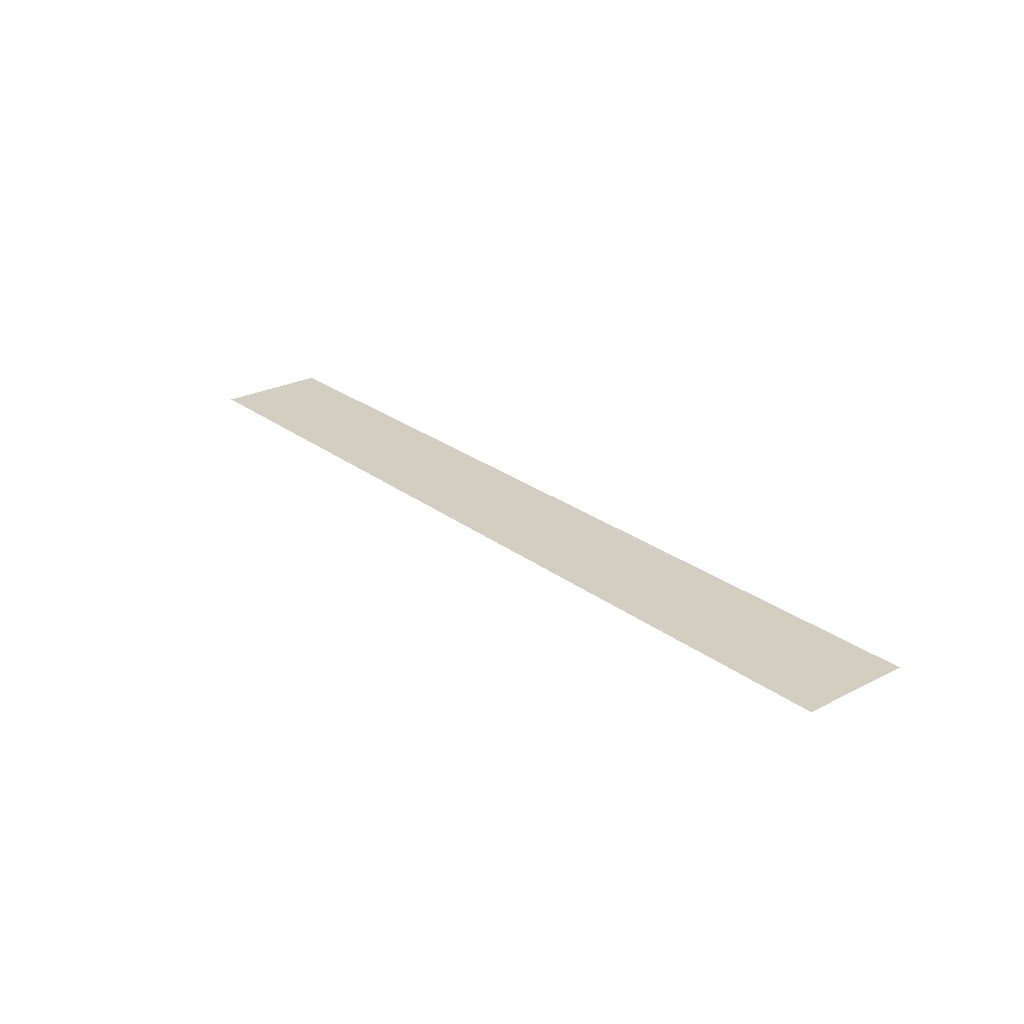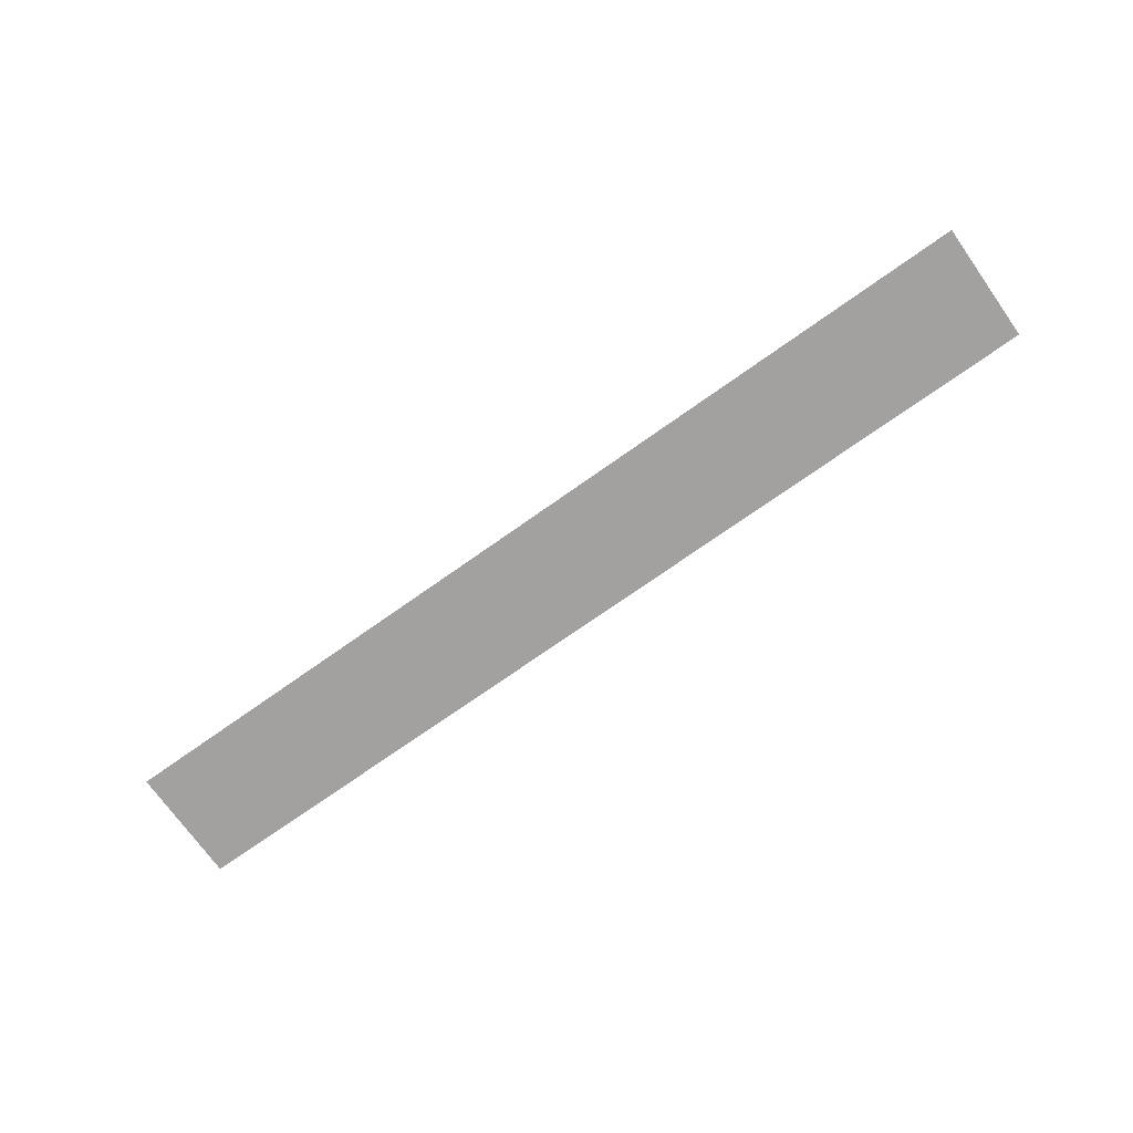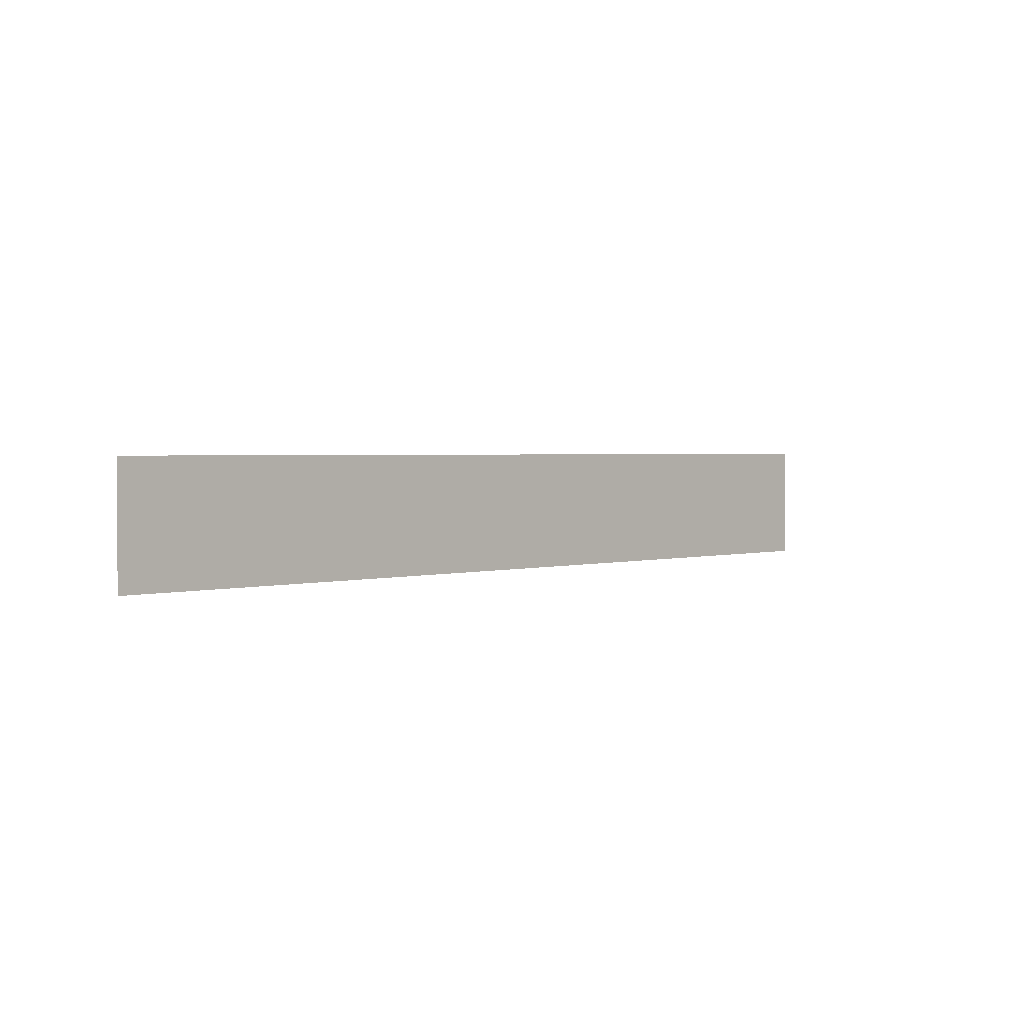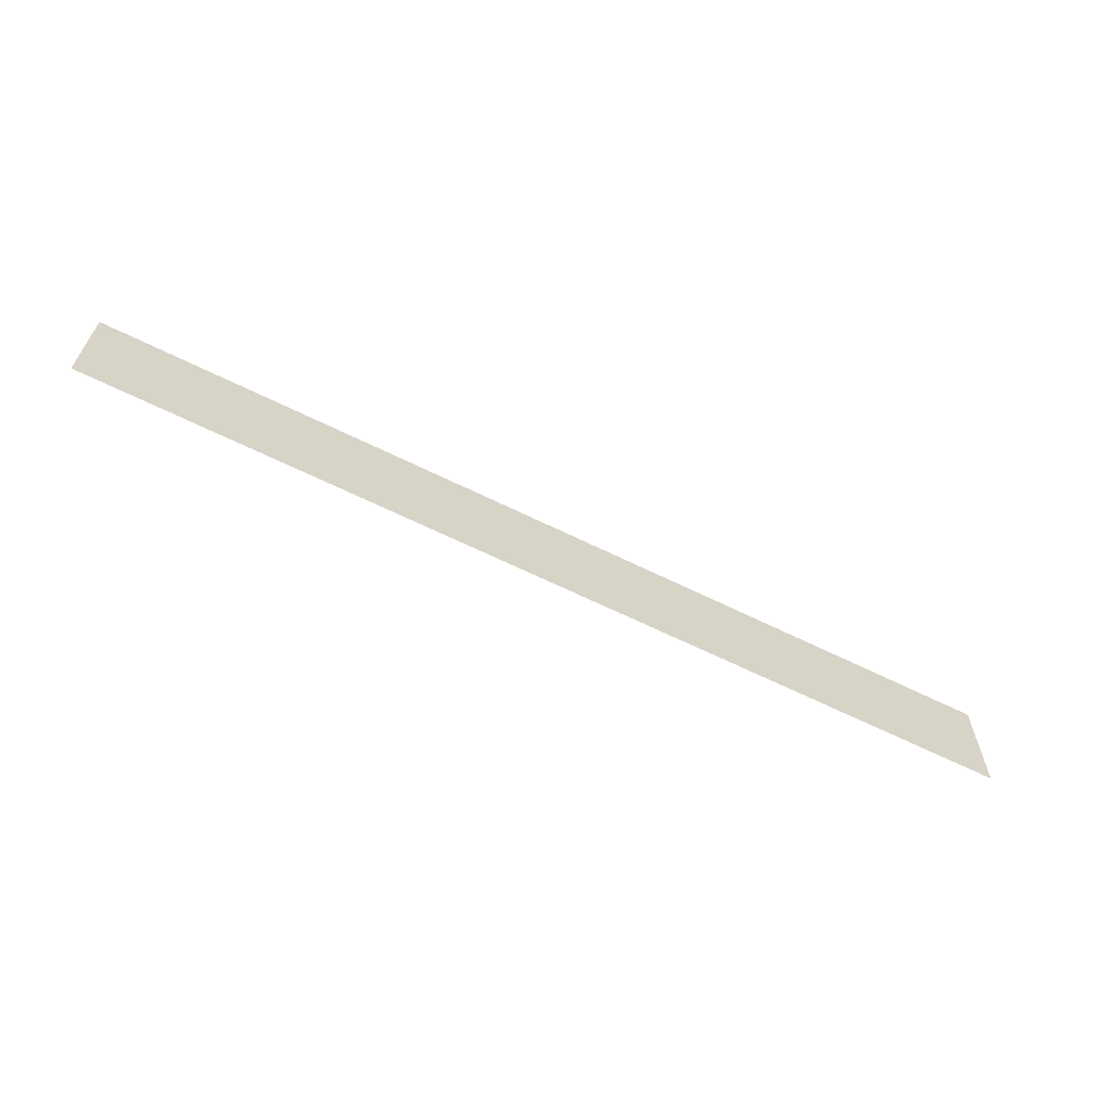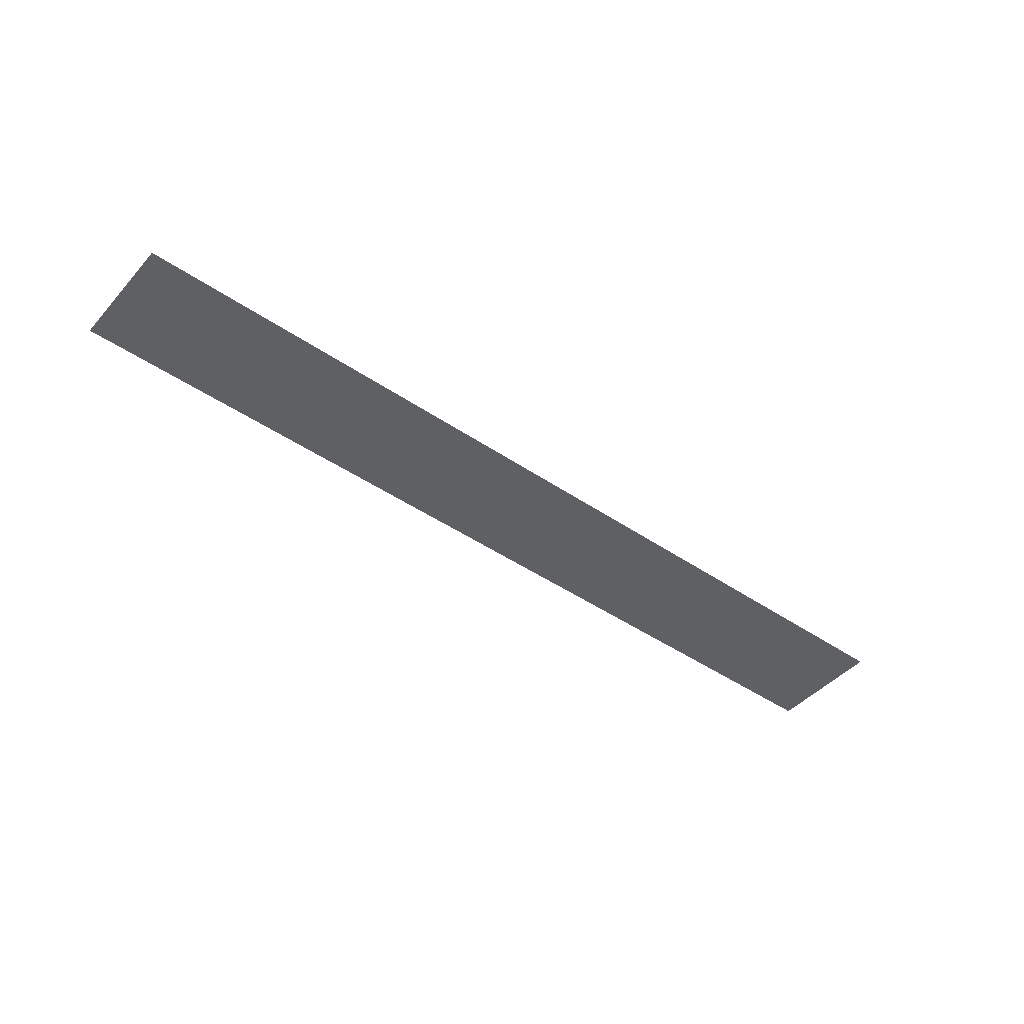
<metadata>
{"format":"obj","ext":"obj","renderer":"f3d","projection":"perspective","resolution":1024,"background":"white","views":[{"elev":25.2,"azim":-129.6,"up":"+Y"},{"elev":-72.3,"azim":35.4,"up":"+Y"},{"elev":2.0,"azim":-45.4,"up":"+Z"},{"elev":-63.3,"azim":153.3,"up":"+Z"},{"elev":-44.8,"azim":141.5,"up":"+Y"}]}
</metadata>
<code>
v -8 0 1
v 8 0 1
v -8 0 -1
v 8 0 -1
f 2 4 3
f 1 2 3

</code>
